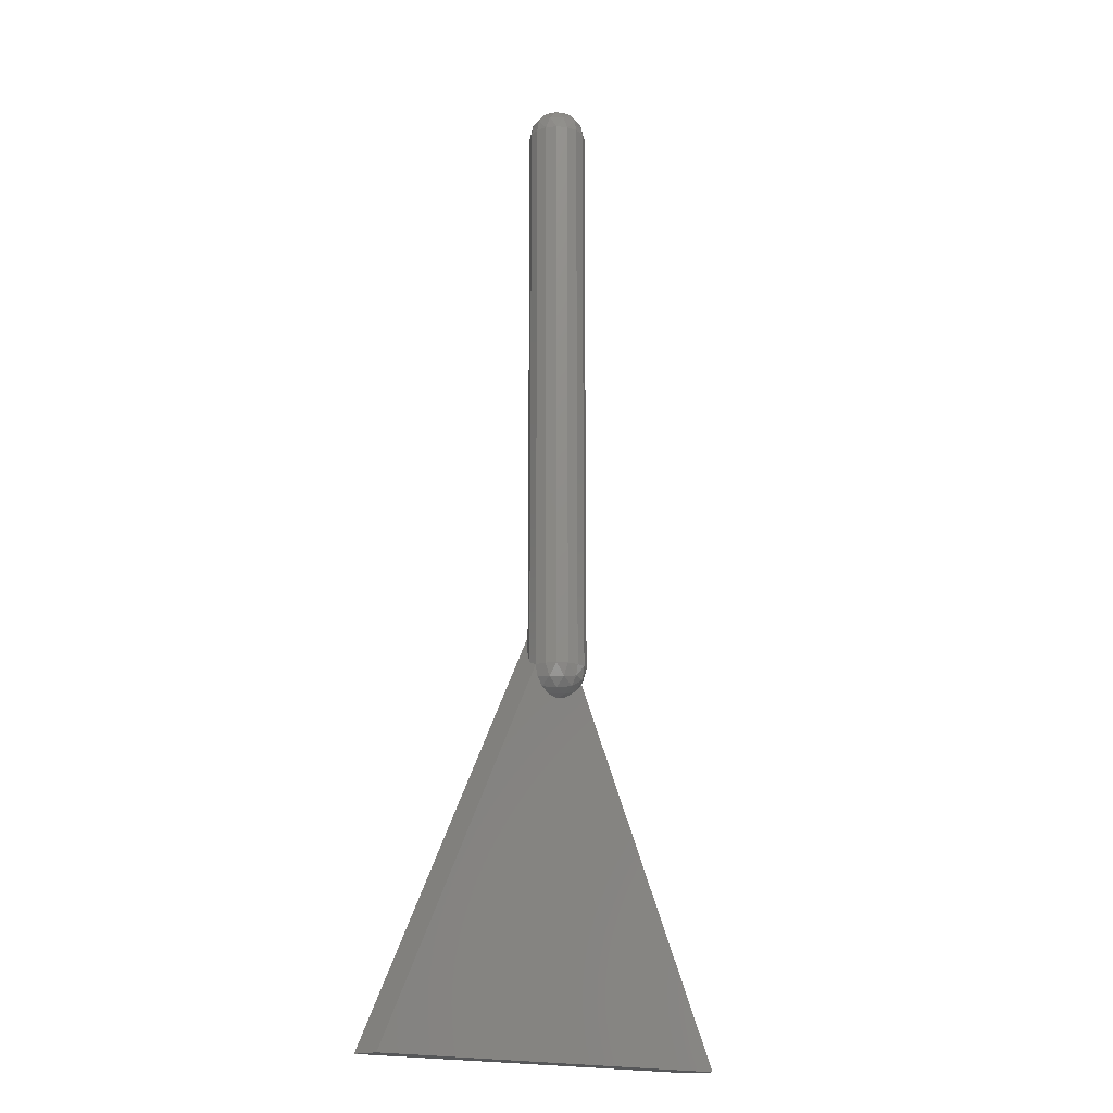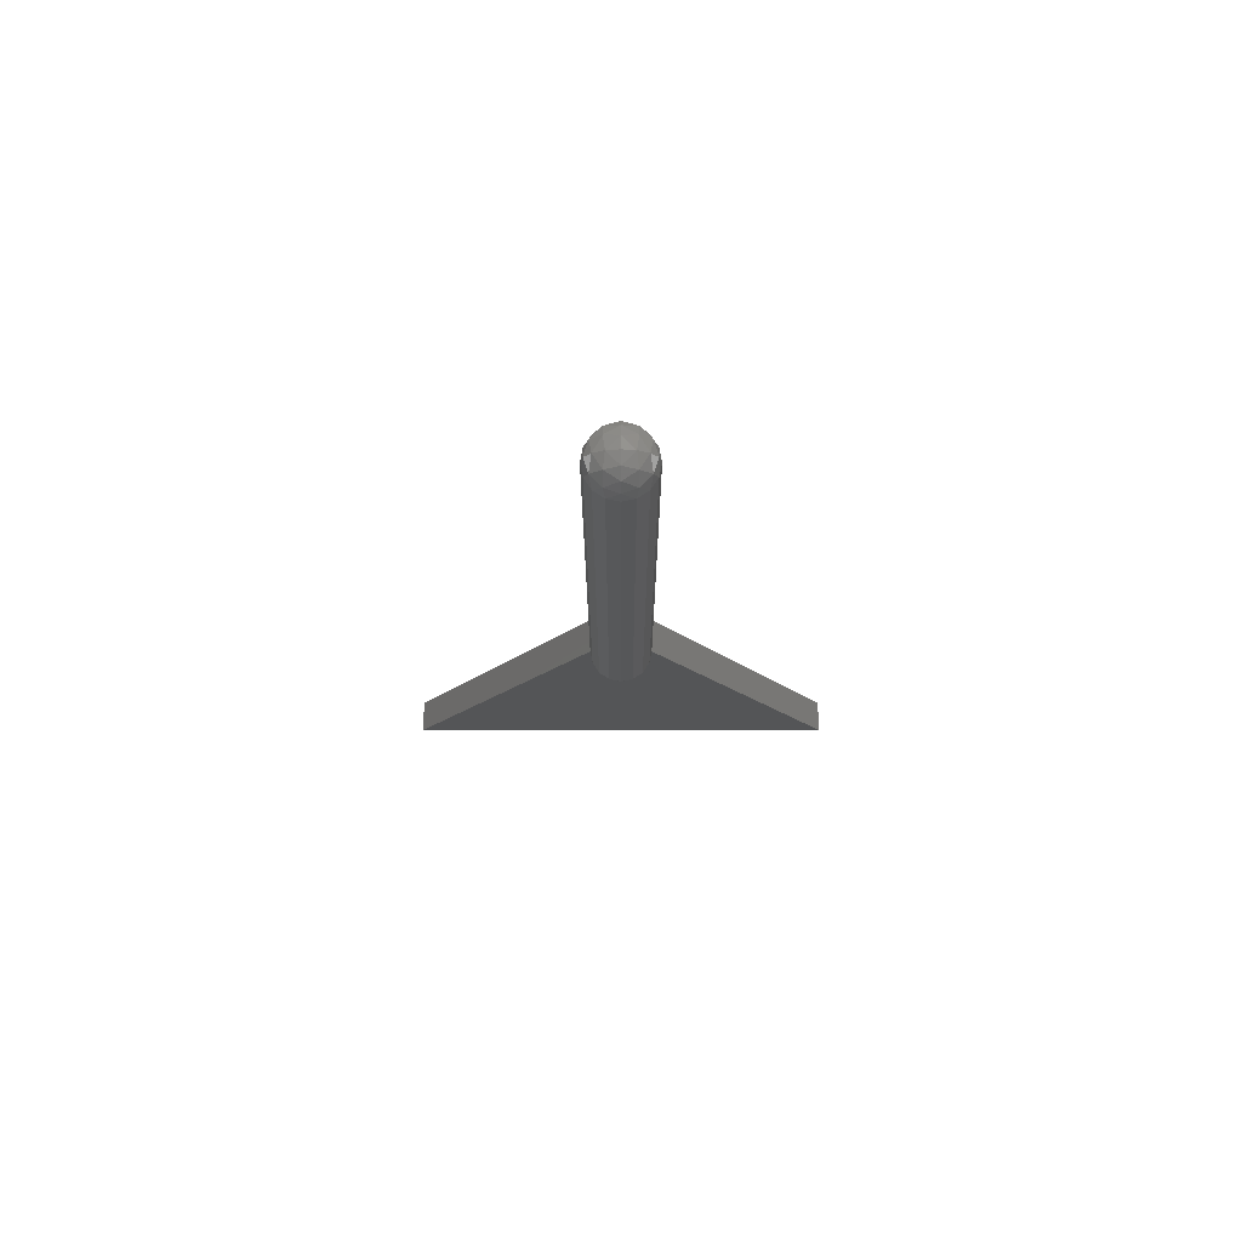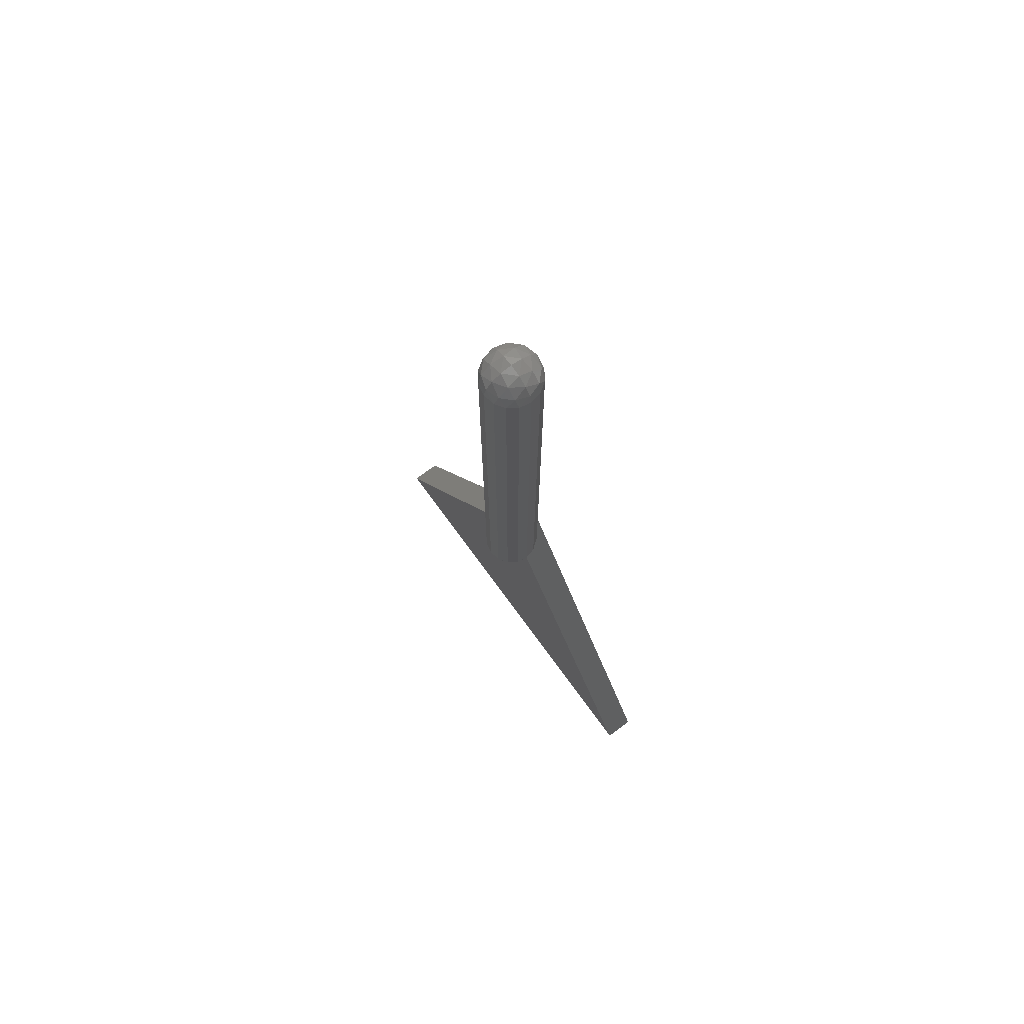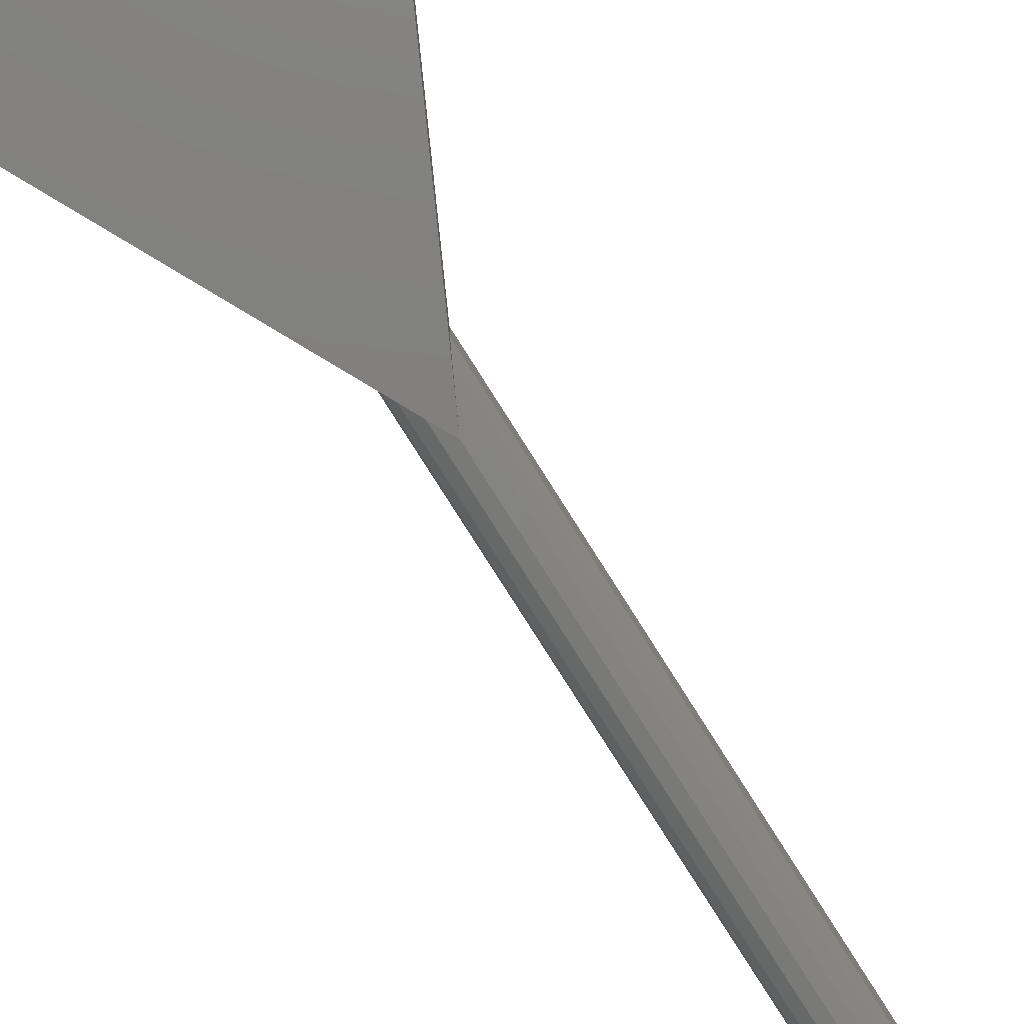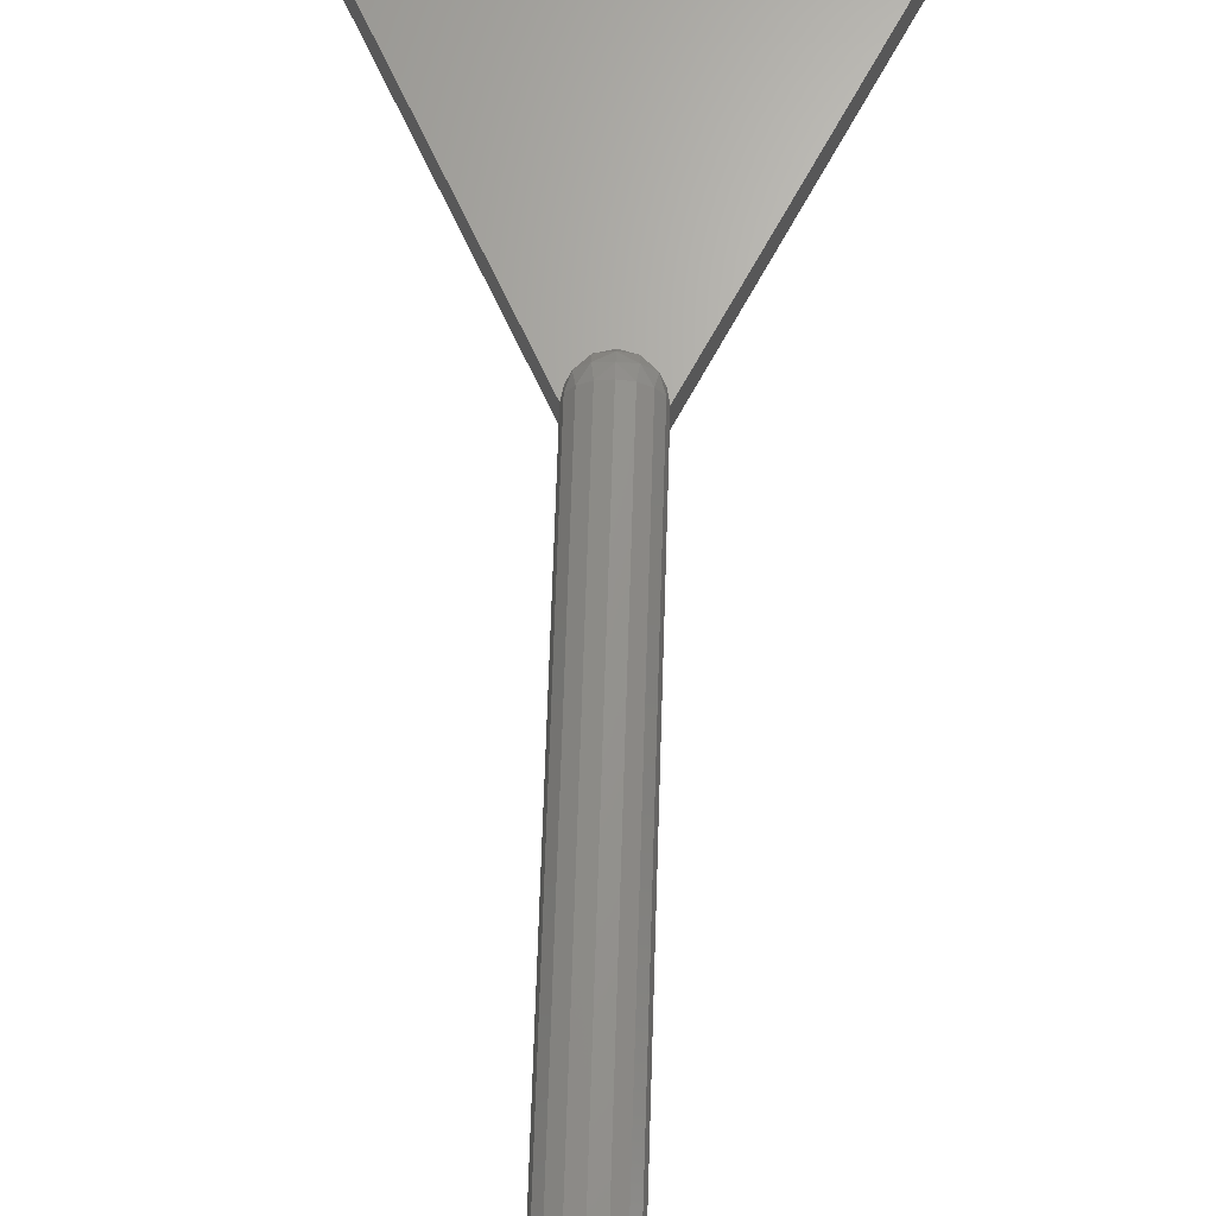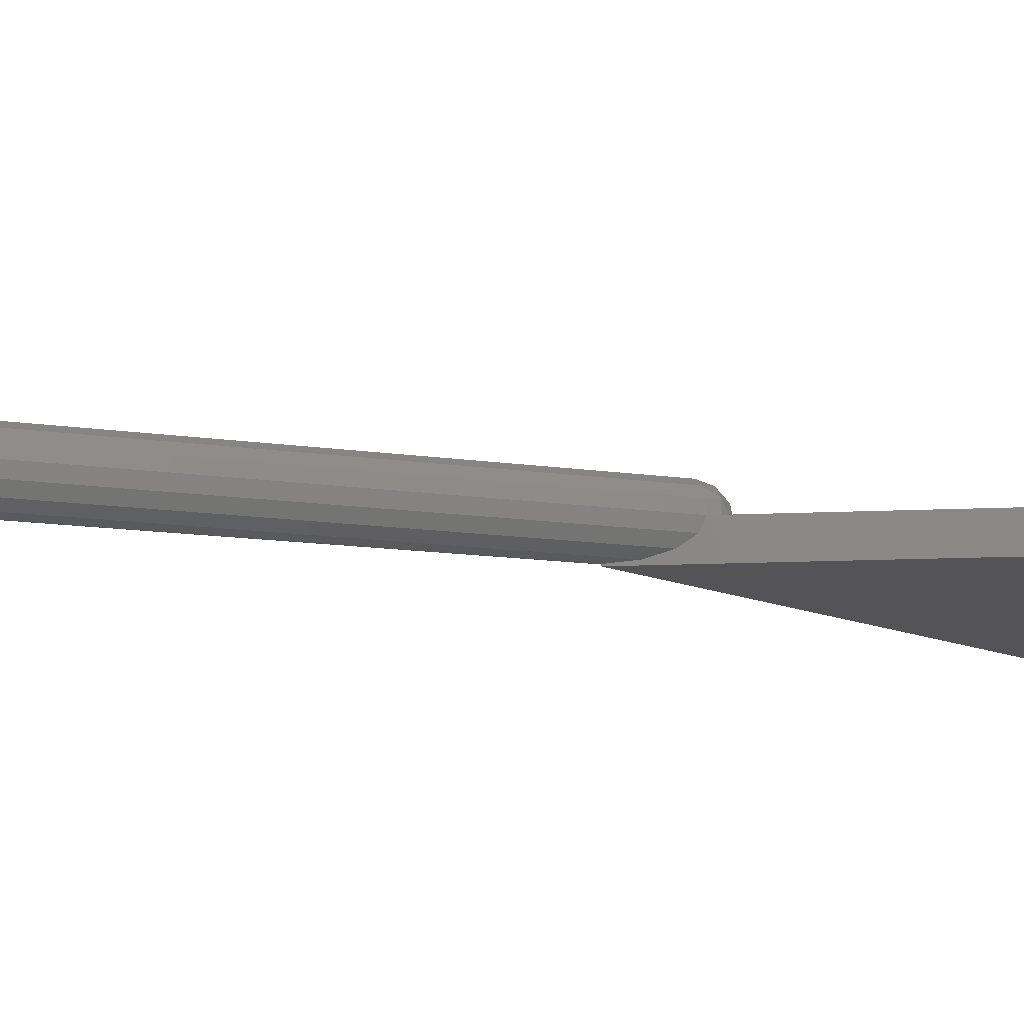
<metadata>
{"format":"stl","ext":"stl","renderer":"f3d","projection":"perspective","resolution":1024,"background":"white","views":[{"elev":-17.0,"azim":-44.3,"up":"+Y"},{"elev":76.0,"azim":-0.0,"up":"+Y"},{"elev":75.5,"azim":53.7,"up":"+Y"},{"elev":-80.0,"azim":32.4,"up":"+Z"},{"elev":66.7,"azim":-178.2,"up":"+Z"},{"elev":-12.5,"azim":-109.9,"up":"+Z"}]}
</metadata>
<code>
# stl→obj: 84 verts, 136 faces
v 0.6 -2.96 0
v 0 -1.76 0
v -0.6 -2.96 0
v 0 -1.994 0.03061
v 0 -2 -0
v 0.03061 -1.994 0
v 0 -1.977 0.05657
v 0.03515 -1.983 0.03515
v 0.05657 -1.977 0
v 0 -1.951 0.07391
v 0.03515 -1.955 0.06269
v 0.06269 -1.955 0.03515
v 0.07391 -1.951 0
v 0 -1.92 0.08
v 0.03061 -1.92 0.07391
v 0.05657 -1.92 0.05657
v 0.07391 -1.92 0.03061
v 0.08 -1.92 0
v -0.08 -1.92 0
v -0.07391 -1.951 0
v -0.07391 -1.92 0.03061
v -0.06269 -1.955 0.03515
v -0.05657 -1.92 0.05657
v -0.03515 -1.955 0.06269
v -0.03061 -1.92 0.07391
v -0.05657 -1.977 0
v -0.03515 -1.983 0.03515
v -0.03061 -1.994 0
v 0.08 -0.32 0
v 0.07391 -0.2894 0
v 0.07391 -0.32 0.03061
v 0.06269 -0.2849 0.03515
v 0.05657 -0.32 0.05657
v 0.03515 -0.2849 0.06269
v 0.03061 -0.32 0.07391
v 0 -0.2894 0.07391
v 0 -0.32 0.08
v 0.05657 -0.2634 0
v 0.03515 -0.2573 0.03515
v 0 -0.2634 0.05657
v 0.03061 -0.2461 0
v 0 -0.2461 0.03061
v 0 -0.24 -0
v 0 -0.2461 -0.03061
v 0 -0.24 0
v 0 -0.2634 -0.05657
v 0.03515 -0.2573 -0.03515
v 0 -0.2894 -0.07391
v 0.03515 -0.2849 -0.06269
v 0.06269 -0.2849 -0.03515
v 0 -0.32 -0.08
v 0.03061 -0.32 -0.07391
v 0.05657 -0.32 -0.05657
v 0.07391 -0.32 -0.03061
v -0.03061 -0.2461 0
v -0.03515 -0.2573 0.03515
v -0.05657 -0.2634 0
v -0.03515 -0.2849 0.06269
v -0.06269 -0.2849 0.03515
v -0.07391 -0.2894 0
v -0.03061 -0.32 0.07391
v -0.05657 -0.32 0.05657
v -0.07391 -0.32 0.03061
v -0.08 -0.32 0
v -0.07391 -0.32 -0.03061
v -0.06269 -0.2849 -0.03515
v -0.05657 -0.32 -0.05657
v -0.03515 -0.2849 -0.06269
v -0.03061 -0.32 -0.07391
v -0.03515 -0.2573 -0.03515
v 0.6 -2.96 -0.084
v -0.6 -2.96 -0.084
v 0 -1.76 -0.084
v -0 -0.32 0.08
v -0 -1.92 0.08
v -0.08 -0.32 -0
v -0.08 -1.92 -0
v -0.07391 -1.92 -0.03061
v -0.05657 -1.92 -0.05657
v -0.03061 -1.92 -0.07391
v 0 -1.92 -0.08
v 0.03061 -1.92 -0.07391
v 0.05657 -1.92 -0.05657
v 0.07391 -1.92 -0.03061
f 1 2 3
f 4 5 6
f 7 4 8
f 8 4 6
f 8 6 9
f 10 7 11
f 11 7 8
f 11 8 12
f 12 8 9
f 12 9 13
f 14 10 15
f 15 10 11
f 15 11 16
f 16 11 12
f 16 12 17
f 17 12 13
f 17 13 18
f 19 20 21
f 20 22 21
f 21 22 23
f 22 24 23
f 23 24 25
f 24 10 25
f 25 10 14
f 20 26 22
f 26 27 22
f 22 27 24
f 27 7 24
f 24 7 10
f 26 28 27
f 28 4 27
f 27 4 7
f 28 5 4
f 29 30 31
f 30 32 31
f 31 32 33
f 32 34 33
f 33 34 35
f 34 36 35
f 35 36 37
f 30 38 32
f 38 39 32
f 32 39 34
f 39 40 34
f 34 40 36
f 38 41 39
f 41 42 39
f 39 42 40
f 41 43 42
f 44 45 41
f 46 44 47
f 47 44 41
f 47 41 38
f 48 46 49
f 49 46 47
f 49 47 50
f 50 47 38
f 50 38 30
f 51 48 52
f 52 48 49
f 52 49 53
f 53 49 50
f 53 50 54
f 54 50 30
f 54 30 29
f 42 43 55
f 40 42 56
f 56 42 55
f 56 55 57
f 36 40 58
f 58 40 56
f 58 56 59
f 59 56 57
f 59 57 60
f 37 36 61
f 61 36 58
f 61 58 62
f 62 58 59
f 62 59 63
f 63 59 60
f 63 60 64
f 64 60 65
f 60 66 65
f 65 66 67
f 66 68 67
f 67 68 69
f 68 48 69
f 69 48 51
f 60 57 66
f 57 70 66
f 66 70 68
f 70 46 68
f 68 46 48
f 57 55 70
f 55 44 70
f 70 44 46
f 55 45 44
f 71 72 73
f 72 71 1
f 72 1 3
f 73 2 1
f 73 1 71
f 72 3 2
f 72 2 73
f 18 29 31
f 18 31 17
f 17 31 33
f 17 33 16
f 16 33 35
f 16 35 15
f 15 35 74
f 15 74 75
f 75 74 61
f 75 61 25
f 25 61 62
f 25 62 23
f 23 62 63
f 23 63 21
f 21 63 76
f 21 76 77
f 77 76 65
f 77 65 78
f 78 65 67
f 78 67 79
f 79 67 69
f 79 69 80
f 80 69 51
f 80 51 81
f 81 51 52
f 81 52 82
f 82 52 53
f 82 53 83
f 83 53 54
f 83 54 84
f 84 54 29
f 84 29 18

</code>
